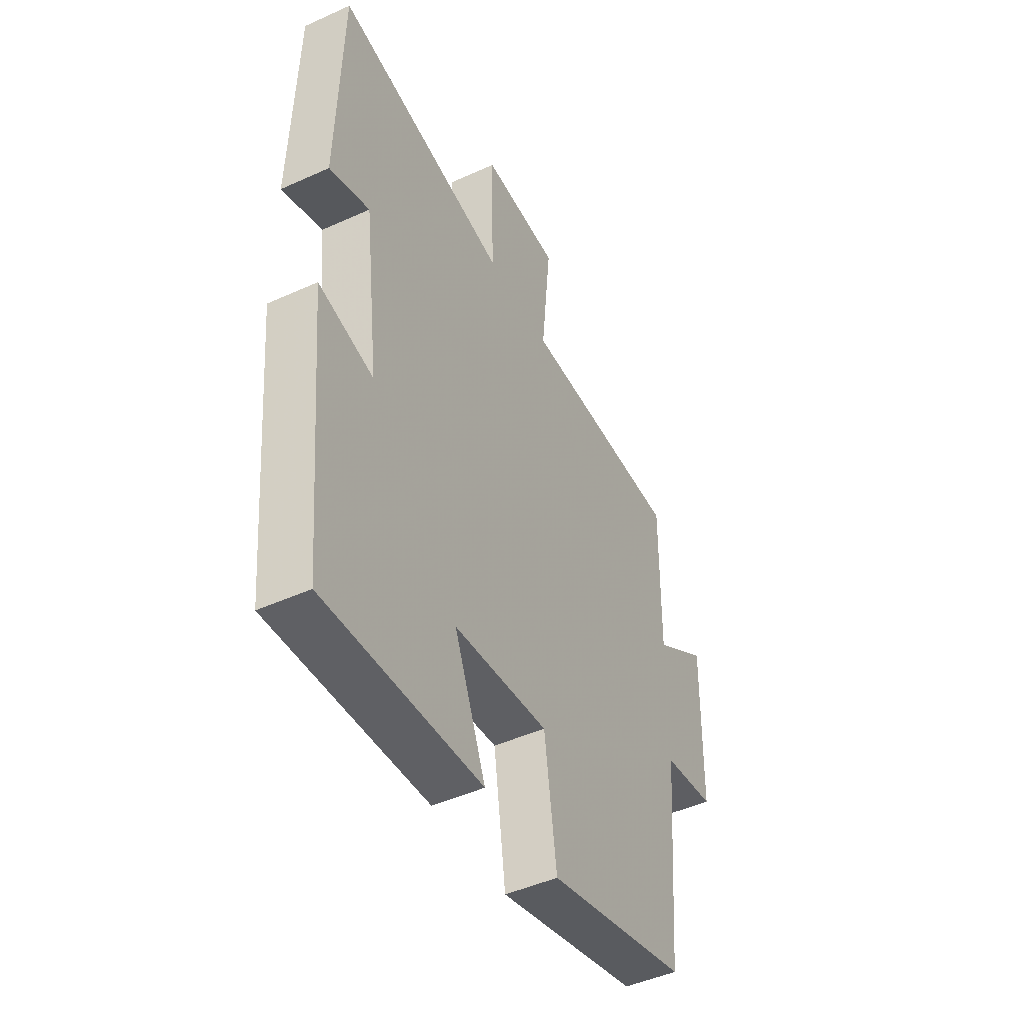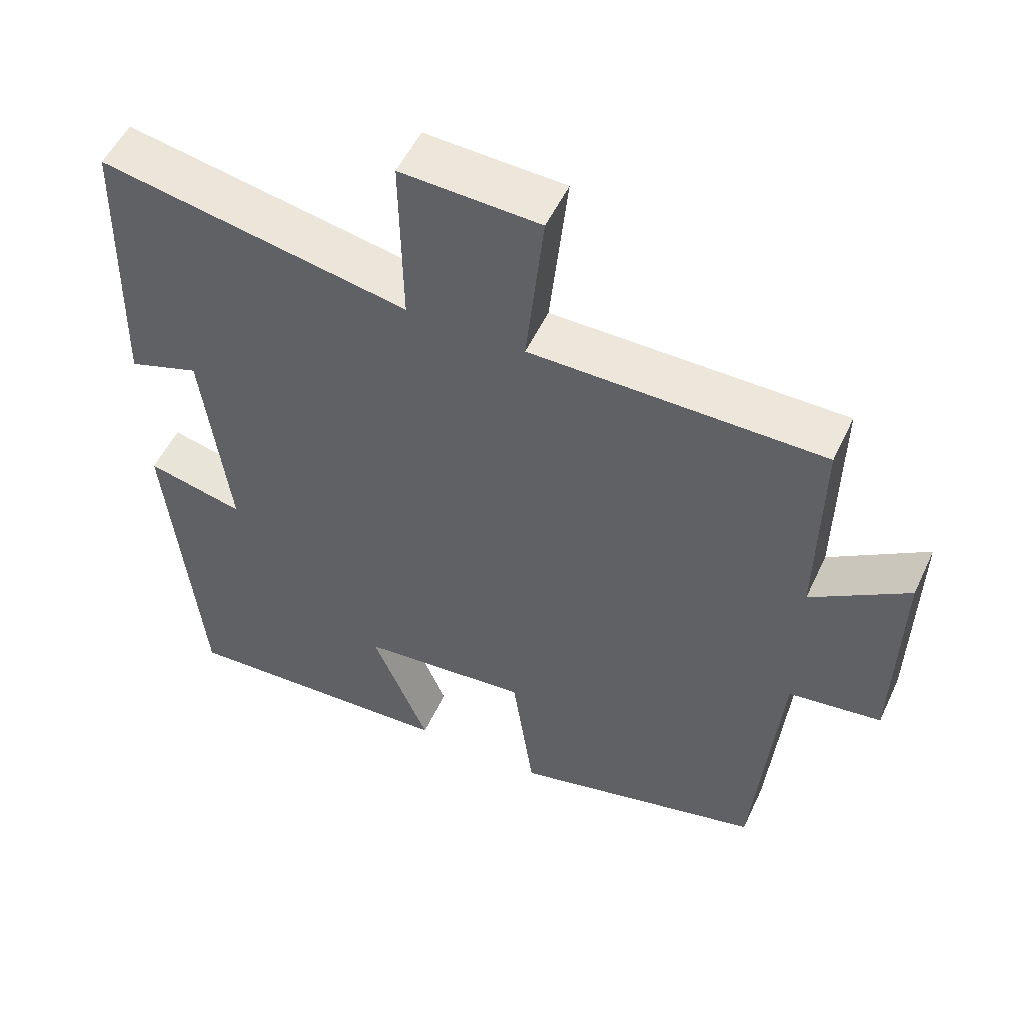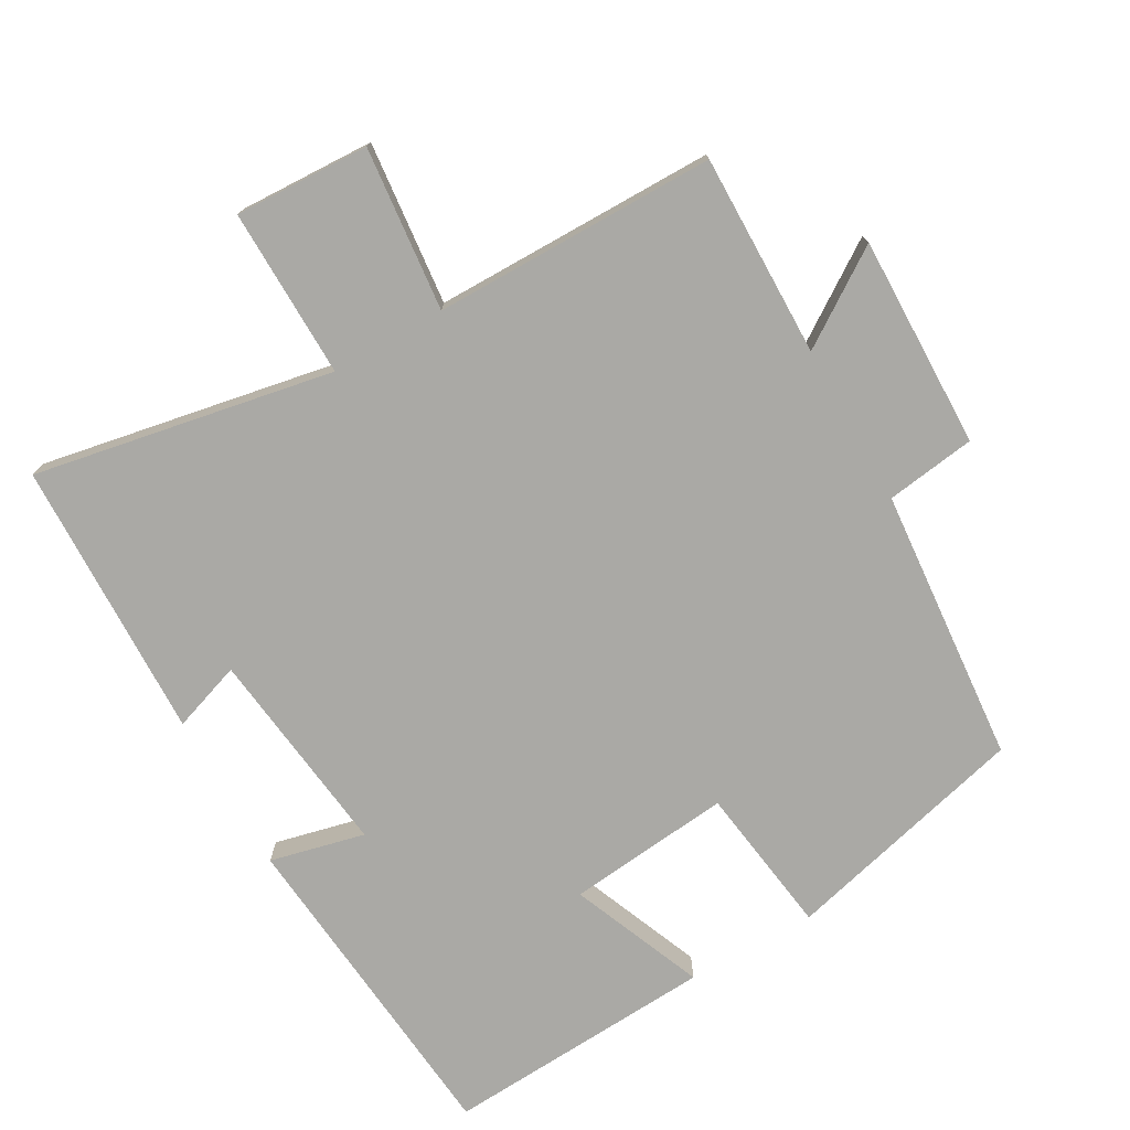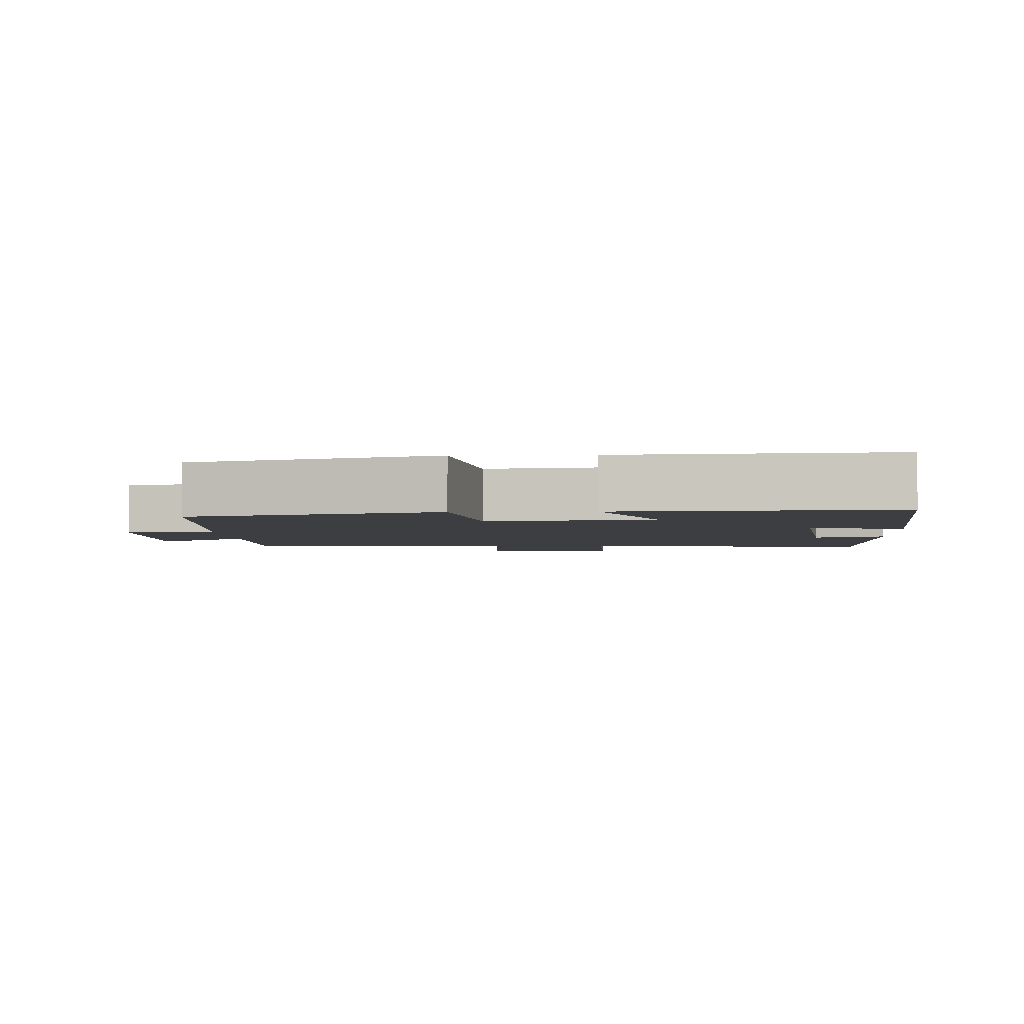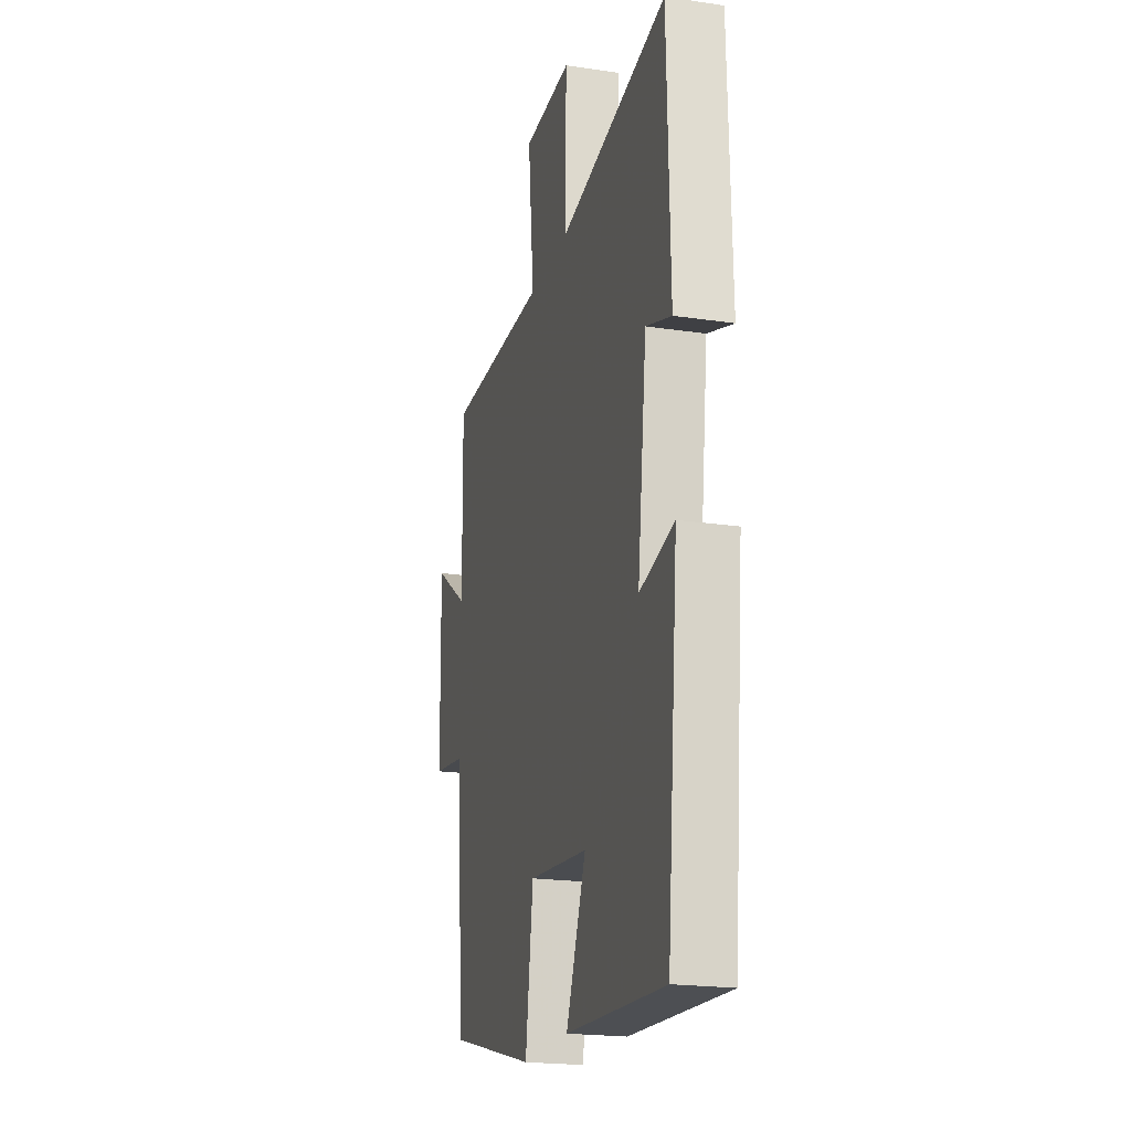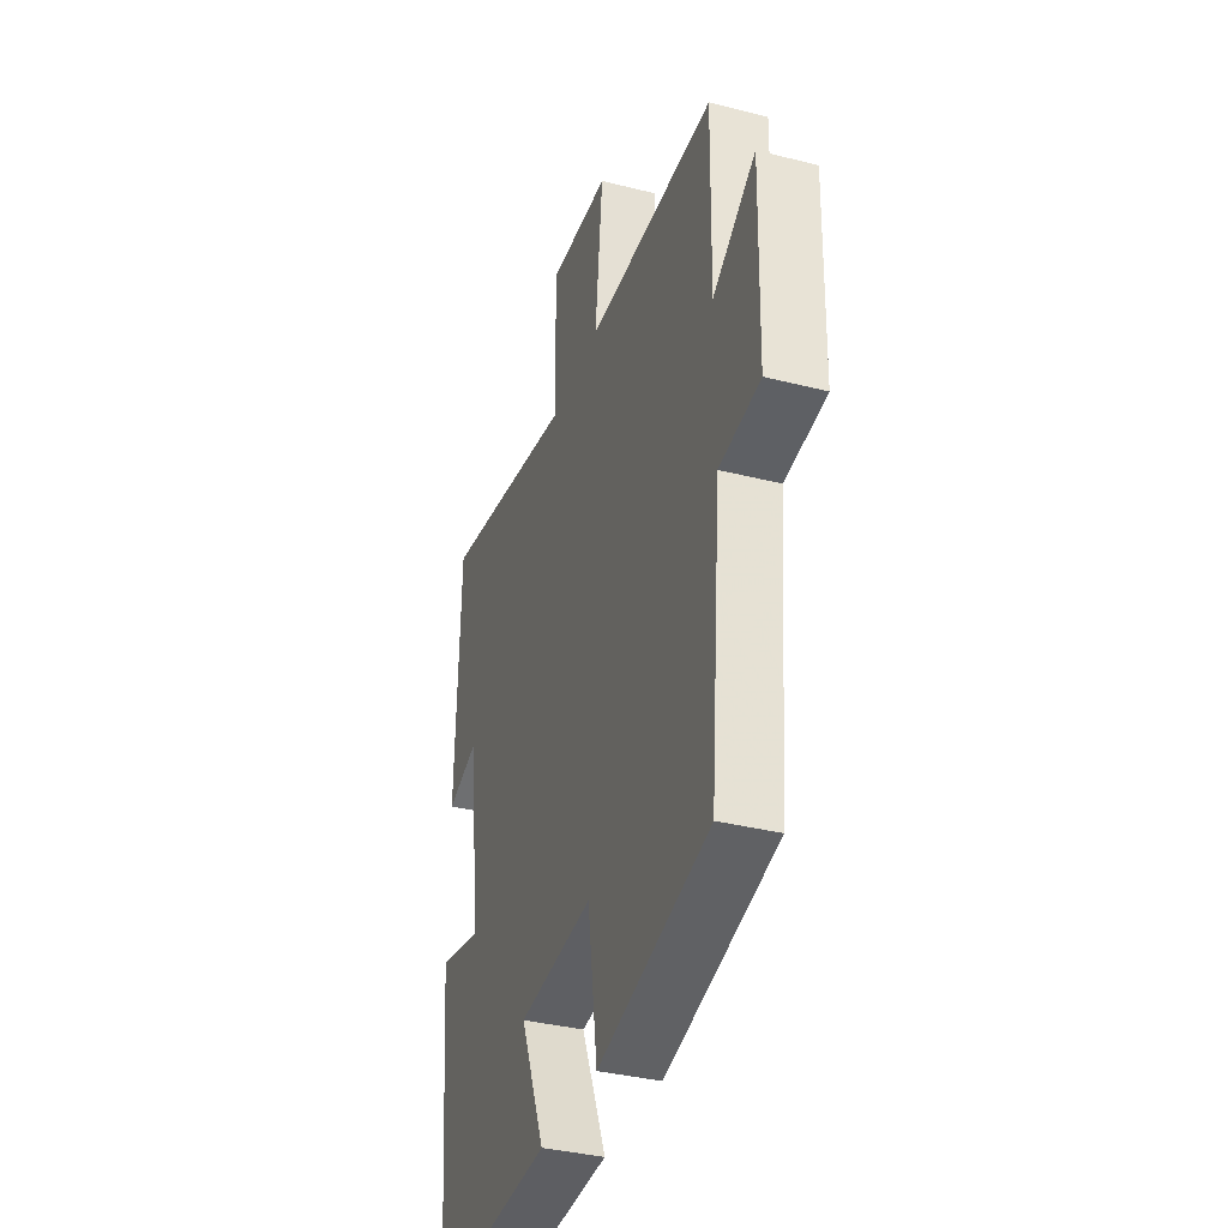
<metadata>
{"format":"obj","ext":"obj","renderer":"f3d","projection":"perspective","resolution":1024,"background":"white","views":[{"elev":-46.9,"azim":-62.8,"up":"+Z"},{"elev":53.1,"azim":24.8,"up":"+Z"},{"elev":-75.3,"azim":29.6,"up":"+Y"},{"elev":-3.3,"azim":-177.2,"up":"+Y"},{"elev":-20.7,"azim":-105.0,"up":"+Z"},{"elev":-36.0,"azim":71.6,"up":"+Z"}]}
</metadata>
<code>
v 0.504 0.07 0.499
v 0.5 0.07 0.211
v 0.634 0.07 0.301
v 0.628 0.07 -0.001
v 0.5 0.07 -0.019
v 0.466 0.07 -0.411
v 0.117 0.07 -0.5
v 0.087 0.07 -0.286
v -0.147 0.07 -0.31
v -0.069 0.07 -0.5
v -0.456 0.07 -0.522
v -0.5 0.07 -0.051
v -0.365 0.07 -0.083
v -0.401 0.07 0.215
v -0.5 0.07 0.181
v -0.489 0.07 0.58
v -0.063 0.07 0.5
v -0.067 0.07 0.741
v 0.125 0.07 0.733
v 0.101 0.07 0.5
v 0.504 0 0.499
v 0.5 0 0.211
v 0.634 0 0.301
v 0.628 0 -0.001
v 0.5 0 -0.019
v 0.466 0 -0.411
v 0.117 0 -0.5
v 0.087 0 -0.286
v -0.147 0 -0.31
v -0.069 0 -0.5
v -0.456 0 -0.522
v -0.5 0 -0.051
v -0.365 0 -0.083
v -0.401 0 0.215
v -0.5 0 0.181
v -0.489 0 0.58
v -0.063 0 0.5
v -0.067 0 0.741
v 0.125 0 0.733
v 0.101 0 0.5
f 17 18 19 20
f 17 20 1 2
f 14 15 16 17
f 13 14 17 2
f 10 11 12 13
f 9 10 13
f 8 9 13 2
f 5 6 7 8
f 5 8 2 3
f 3 4 5
f 40 39 38 37
f 22 21 40 37
f 37 36 35 34
f 22 37 34 33
f 33 32 31 30
f 33 30 29
f 22 33 29 28
f 28 27 26 25
f 23 22 28 25
f 25 24 23
f 1 21 22 2
f 2 22 23 3
f 3 23 24 4
f 4 24 25 5
f 5 25 26 6
f 6 26 27 7
f 7 27 28 8
f 8 28 29 9
f 9 29 30 10
f 10 30 31 11
f 11 31 32 12
f 12 32 33 13
f 13 33 34 14
f 14 34 35 15
f 15 35 36 16
f 16 36 37 17
f 17 37 38 18
f 18 38 39 19
f 19 39 40 20
f 20 40 21 1

</code>
